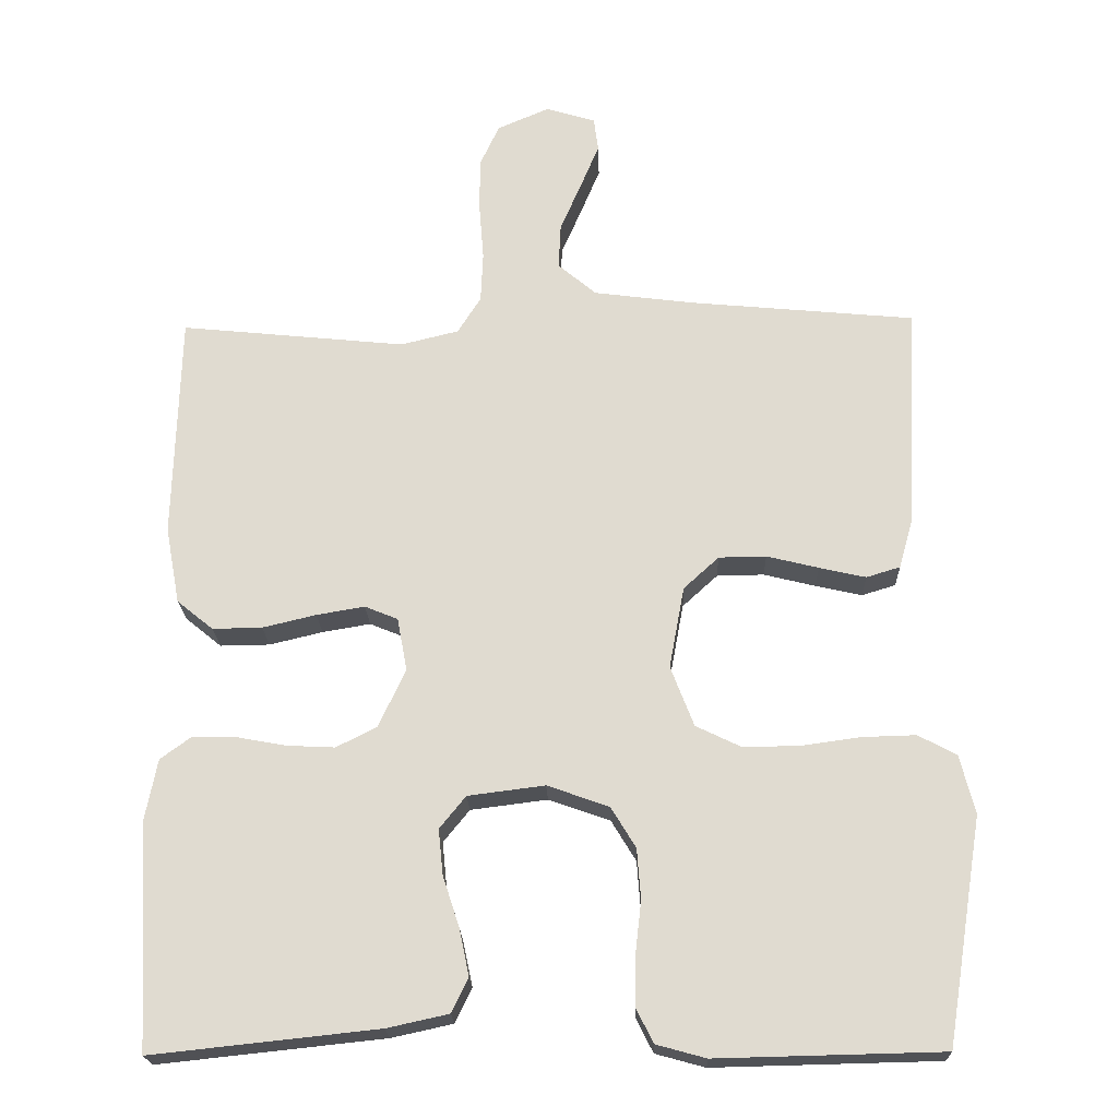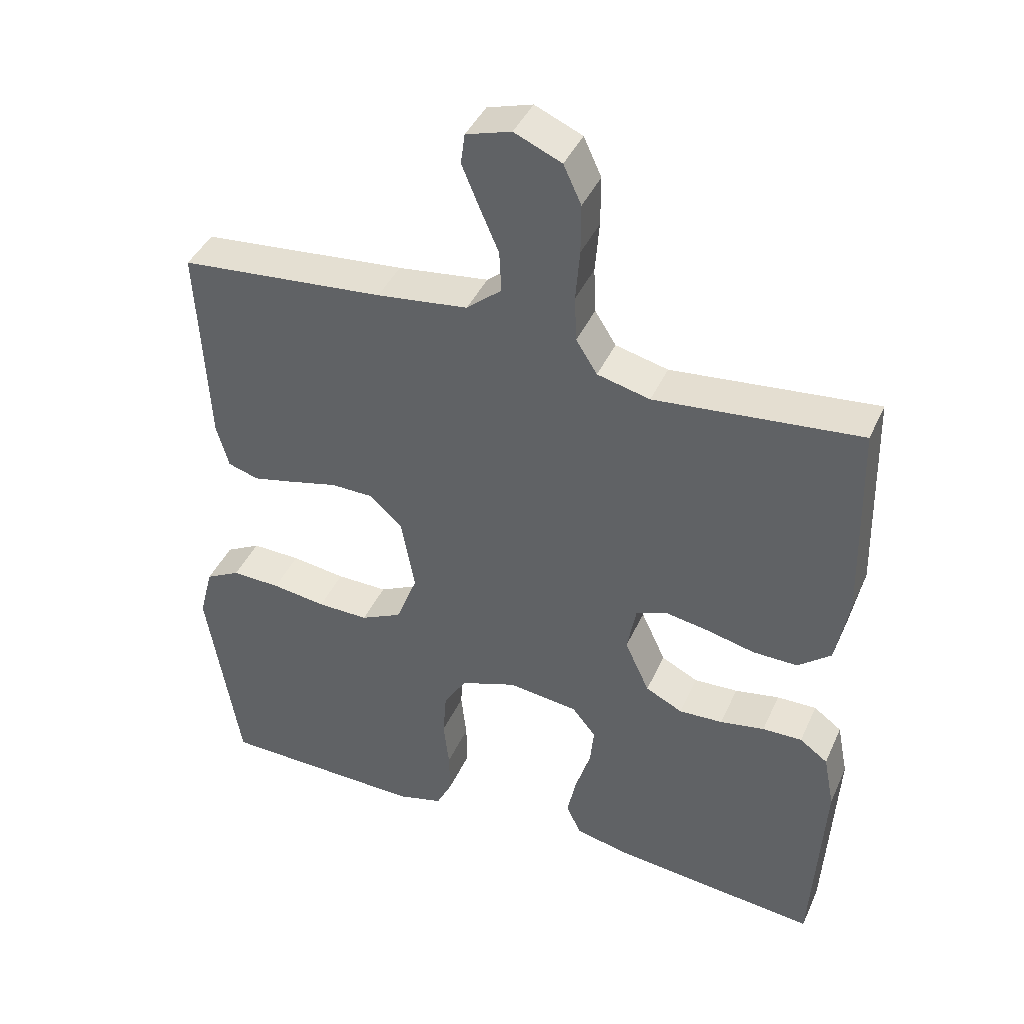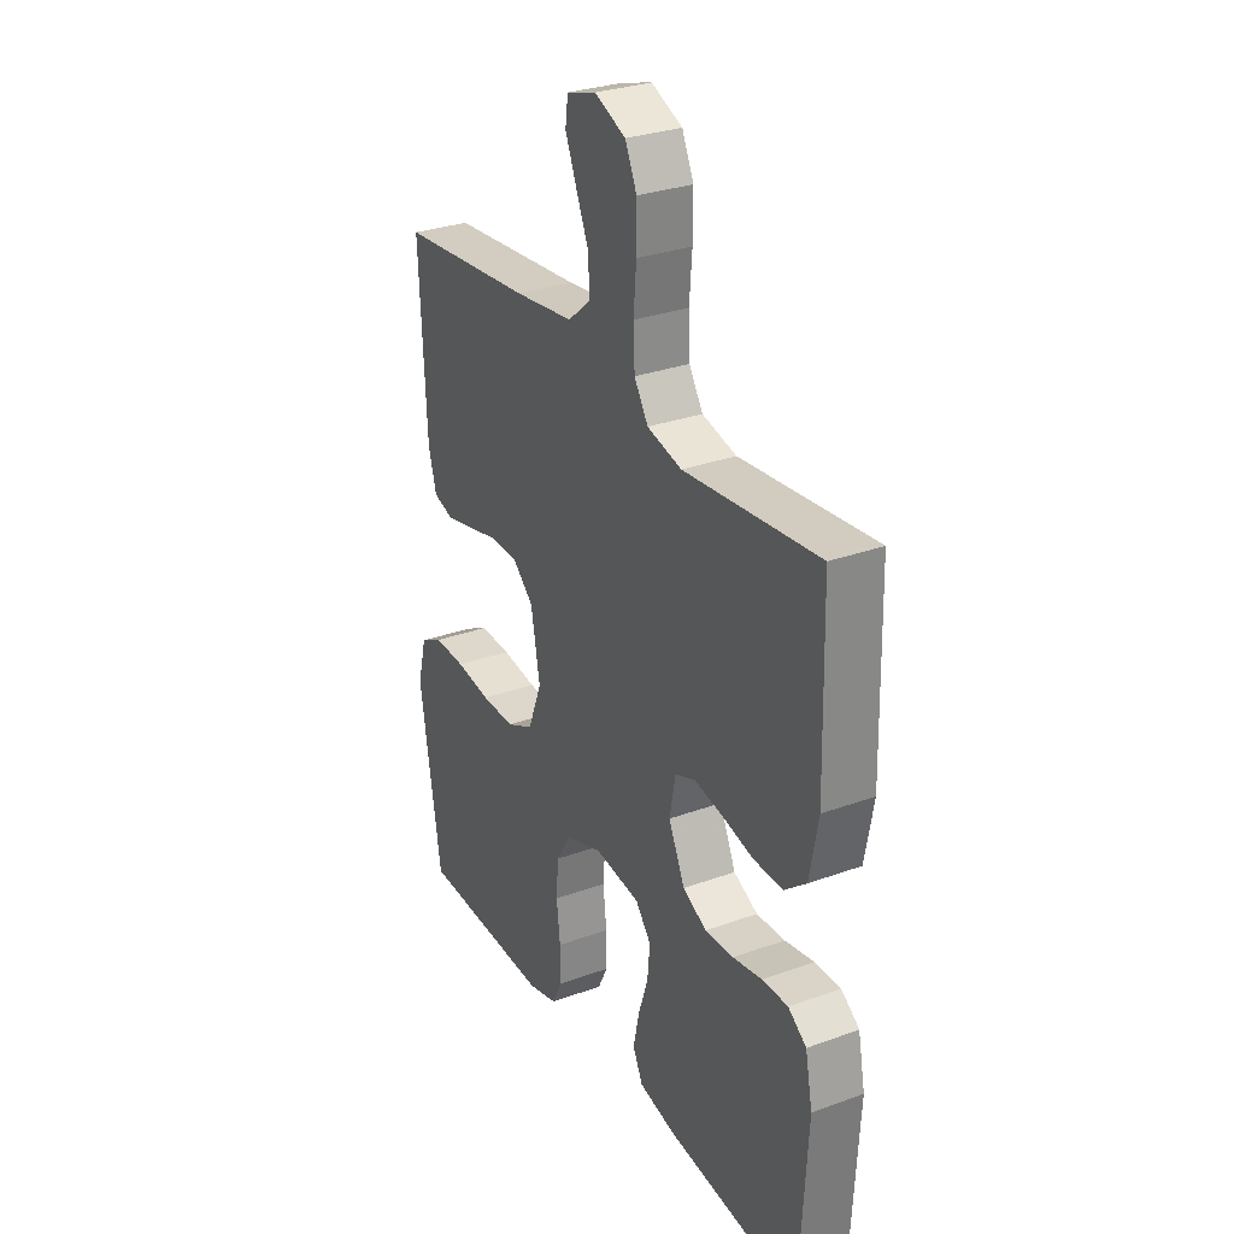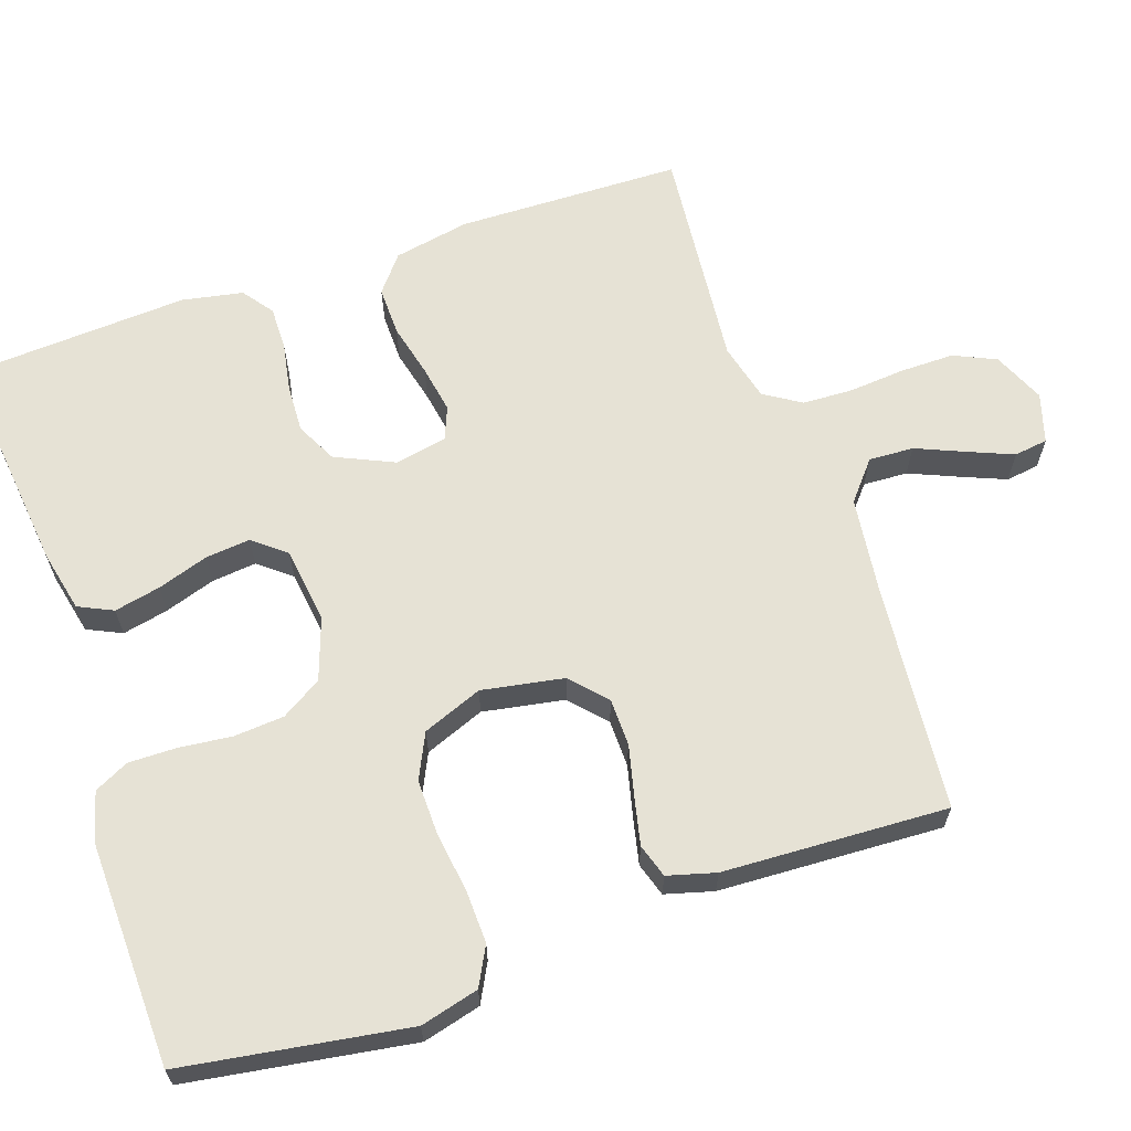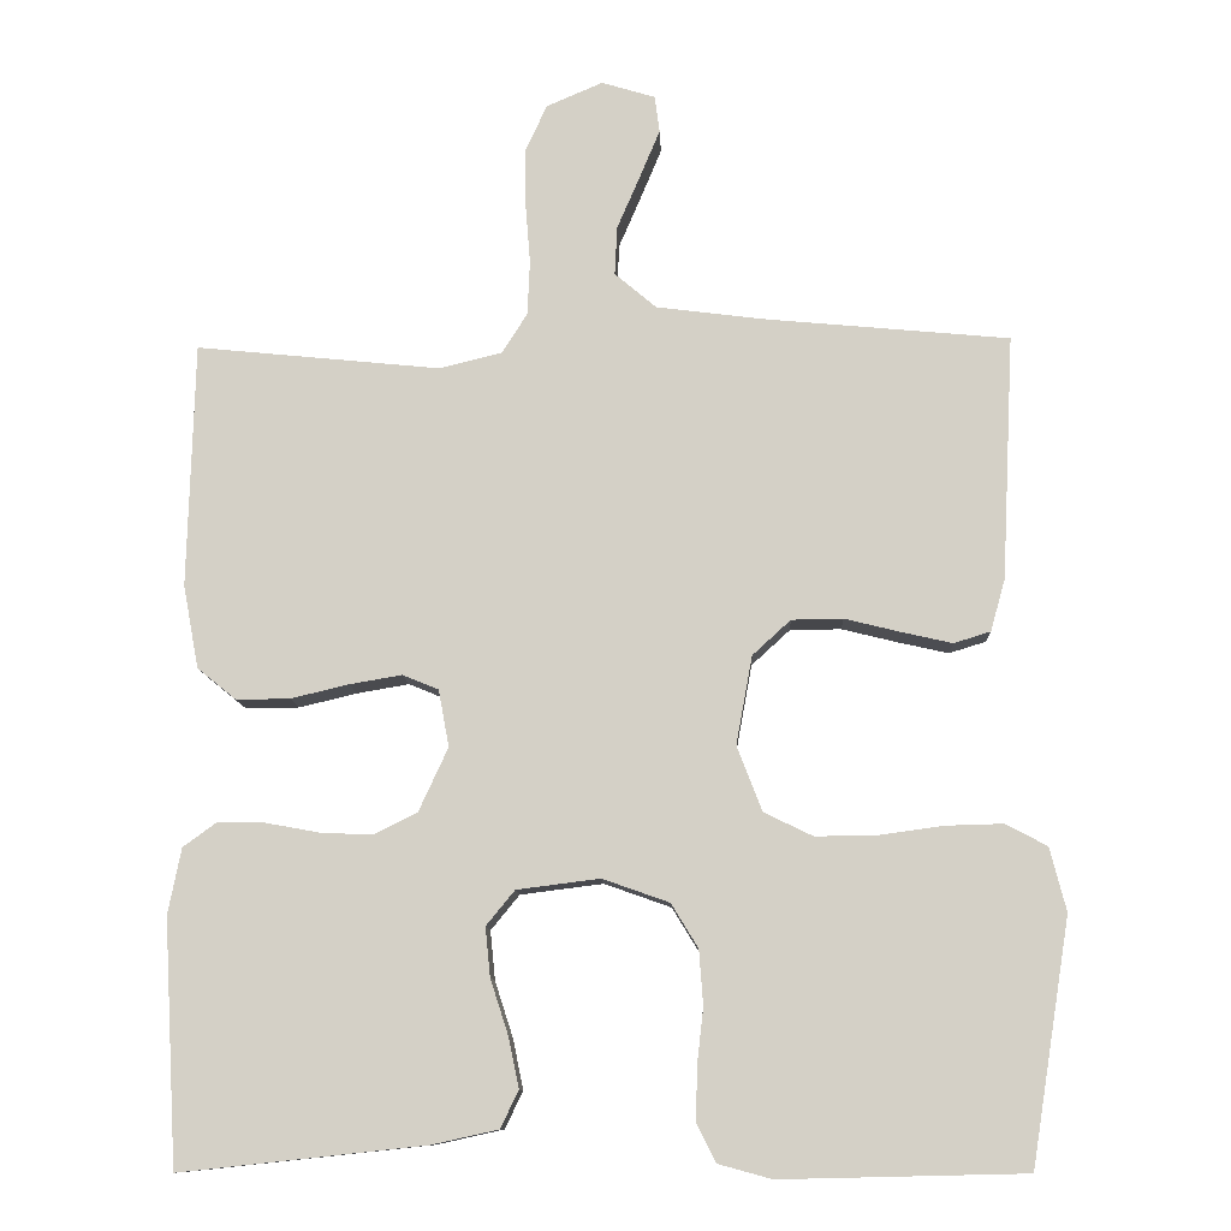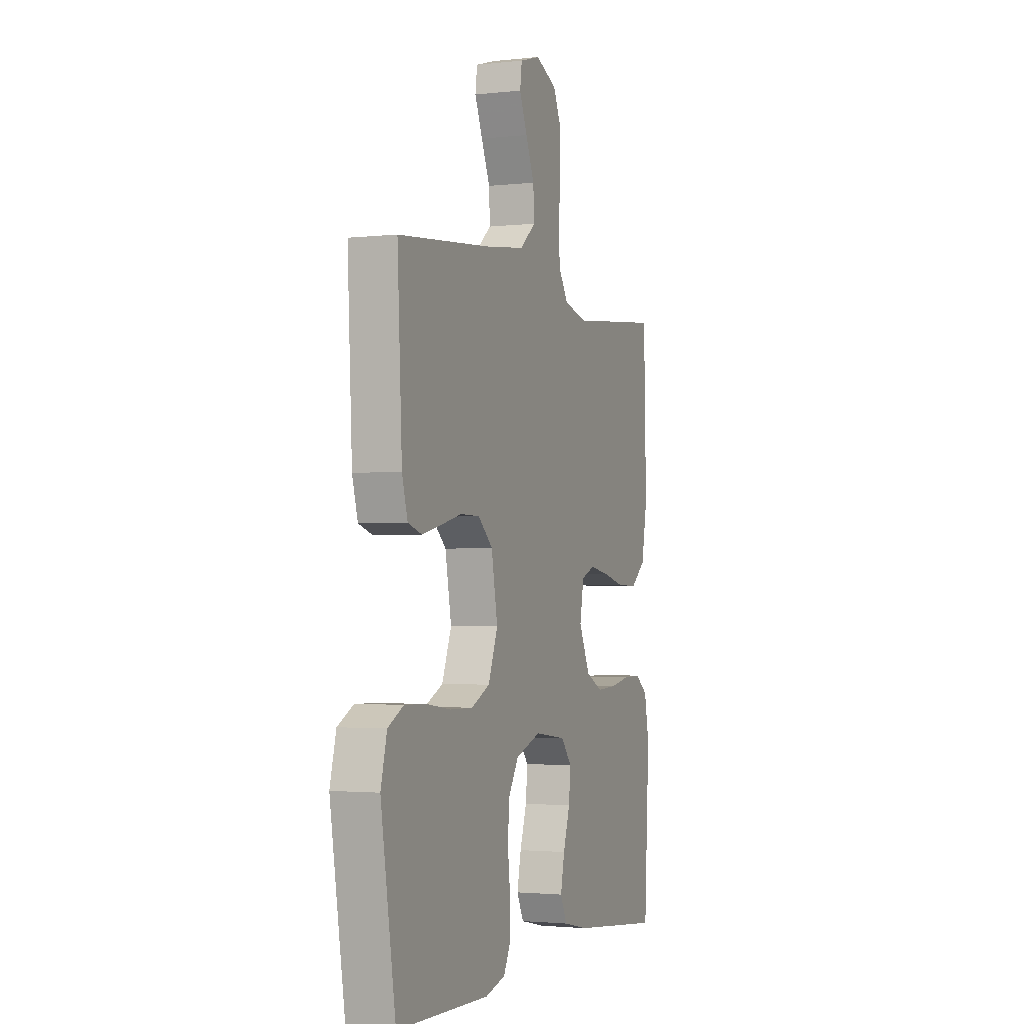
<metadata>
{"format":"obj","ext":"obj","renderer":"f3d","projection":"perspective","resolution":1024,"background":"white","views":[{"elev":-20.7,"azim":-178.3,"up":"+Z"},{"elev":41.6,"azim":22.9,"up":"+Z"},{"elev":29.8,"azim":62.0,"up":"+Z"},{"elev":64.0,"azim":-109.1,"up":"+Y"},{"elev":-10.7,"azim":-177.7,"up":"+Z"},{"elev":-2.1,"azim":-68.5,"up":"+Z"}]}
</metadata>
<code>
v 0.5 0.07 -0.5
v 0.2 0.07 -0.468
v 0.118 0.07 -0.45
v 0.096 0.07 -0.404
v 0.109 0.07 -0.342
v 0.131 0.07 -0.274
v 0.137 0.07 -0.214
v 0.102 0.07 -0.171
v 0 0.07 -0.158
v -0.082 0.07 -0.187
v -0.115 0.07 -0.241
v -0.12 0.07 -0.308
v -0.112 0.07 -0.379
v -0.111 0.07 -0.443
v -0.134 0.07 -0.489
v -0.2 0.07 -0.507
v -0.5 0.07 -0.5
v -0.548 0.07 -0.2
v -0.528 0.07 -0.122
v -0.477 0.07 -0.095
v -0.406 0.07 -0.097
v -0.327 0.07 -0.108
v -0.252 0.07 -0.109
v -0.192 0.07 -0.08
v -0.161 0.07 0
v -0.181 0.07 0.109
v -0.228 0.07 0.152
v -0.291 0.07 0.153
v -0.36 0.07 0.136
v -0.422 0.07 0.122
v -0.467 0.07 0.136
v -0.485 0.07 0.2
v -0.5 0.07 0.5
v -0.2 0.07 0.528
v -0.067 0.07 0.545
v -0.016 0.07 0.588
v -0.019 0.07 0.648
v -0.047 0.07 0.713
v -0.072 0.07 0.773
v -0.066 0.07 0.818
v 0 0.07 0.838
v 0.069 0.07 0.808
v 0.095 0.07 0.752
v 0.095 0.07 0.68
v 0.089 0.07 0.605
v 0.092 0.07 0.538
v 0.123 0.07 0.489
v 0.2 0.07 0.47
v 0.5 0.07 0.5
v 0.508 0.07 0.2
v 0.489 0.07 0.098
v 0.441 0.07 0.059
v 0.375 0.07 0.06
v 0.304 0.07 0.077
v 0.24 0.07 0.088
v 0.196 0.07 0.07
v 0.183 0.07 0
v 0.219 0.07 -0.078
v 0.273 0.07 -0.105
v 0.337 0.07 -0.102
v 0.402 0.07 -0.09
v 0.46 0.07 -0.089
v 0.501 0.07 -0.119
v 0.517 0.07 -0.2
v 0.5 0 -0.5
v 0.2 0 -0.468
v 0.118 0 -0.45
v 0.096 0 -0.404
v 0.109 0 -0.342
v 0.131 0 -0.274
v 0.137 0 -0.214
v 0.102 0 -0.171
v 0 0 -0.158
v -0.082 0 -0.187
v -0.115 0 -0.241
v -0.12 0 -0.308
v -0.112 0 -0.379
v -0.111 0 -0.443
v -0.134 0 -0.489
v -0.2 0 -0.507
v -0.5 0 -0.5
v -0.548 0 -0.2
v -0.528 0 -0.122
v -0.477 0 -0.095
v -0.406 0 -0.097
v -0.327 0 -0.108
v -0.252 0 -0.109
v -0.192 0 -0.08
v -0.161 0 0
v -0.181 0 0.109
v -0.228 0 0.152
v -0.291 0 0.153
v -0.36 0 0.136
v -0.422 0 0.122
v -0.467 0 0.136
v -0.485 0 0.2
v -0.5 0 0.5
v -0.2 0 0.528
v -0.067 0 0.545
v -0.016 0 0.588
v -0.019 0 0.648
v -0.047 0 0.713
v -0.072 0 0.773
v -0.066 0 0.818
v 0 0 0.838
v 0.069 0 0.808
v 0.095 0 0.752
v 0.095 0 0.68
v 0.089 0 0.605
v 0.092 0 0.538
v 0.123 0 0.489
v 0.2 0 0.47
v 0.5 0 0.5
v 0.508 0 0.2
v 0.489 0 0.098
v 0.441 0 0.059
v 0.375 0 0.06
v 0.304 0 0.077
v 0.24 0 0.088
v 0.196 0 0.07
v 0.183 0 0
v 0.219 0 -0.078
v 0.273 0 -0.105
v 0.337 0 -0.102
v 0.402 0 -0.09
v 0.46 0 -0.089
v 0.501 0 -0.119
v 0.517 0 -0.2
f 60 61 62 63
f 59 60 63 64
f 51 52 53 54
f 51 54 55
f 48 49 50 51
f 47 48 51 55
f 46 47 55 56
f 42 43 44 45
f 42 45 46
f 41 42 46
f 37 38 39 40
f 37 40 41 46
f 31 32 33 34
f 31 34 35
f 28 29 30 31
f 28 31 35 36
f 19 20 21 22
f 19 22 23
f 18 19 23
f 17 18 23
f 16 17 23 24
f 12 13 14 15
f 11 12 15 16
f 3 4 5 6
f 3 6 7
f 2 3 7
f 59 64 1 2
f 58 59 2 7
f 57 58 7 8
f 56 57 8 9
f 36 37 46 56
f 36 56 9 10
f 27 28 36
f 26 27 36
f 25 26 36 10
f 11 16 24 25
f 10 11 25
f 127 126 125 124
f 128 127 124 123
f 118 117 116 115
f 119 118 115
f 115 114 113 112
f 119 115 112 111
f 120 119 111 110
f 109 108 107 106
f 110 109 106
f 110 106 105
f 104 103 102 101
f 110 105 104 101
f 98 97 96 95
f 99 98 95
f 95 94 93 92
f 100 99 95 92
f 86 85 84 83
f 87 86 83
f 87 83 82
f 87 82 81
f 88 87 81 80
f 79 78 77 76
f 80 79 76 75
f 70 69 68 67
f 71 70 67
f 71 67 66
f 66 65 128 123
f 71 66 123 122
f 72 71 122 121
f 73 72 121 120
f 120 110 101 100
f 74 73 120 100
f 100 92 91
f 100 91 90
f 74 100 90 89
f 89 88 80 75
f 89 75 74
f 1 65 66 2
f 2 66 67 3
f 3 67 68 4
f 4 68 69 5
f 5 69 70 6
f 6 70 71 7
f 7 71 72 8
f 8 72 73 9
f 9 73 74 10
f 10 74 75 11
f 11 75 76 12
f 12 76 77 13
f 13 77 78 14
f 14 78 79 15
f 15 79 80 16
f 16 80 81 17
f 17 81 82 18
f 18 82 83 19
f 19 83 84 20
f 20 84 85 21
f 21 85 86 22
f 22 86 87 23
f 23 87 88 24
f 24 88 89 25
f 25 89 90 26
f 26 90 91 27
f 27 91 92 28
f 28 92 93 29
f 29 93 94 30
f 30 94 95 31
f 31 95 96 32
f 32 96 97 33
f 33 97 98 34
f 34 98 99 35
f 35 99 100 36
f 36 100 101 37
f 37 101 102 38
f 38 102 103 39
f 39 103 104 40
f 40 104 105 41
f 41 105 106 42
f 42 106 107 43
f 43 107 108 44
f 44 108 109 45
f 45 109 110 46
f 46 110 111 47
f 47 111 112 48
f 48 112 113 49
f 49 113 114 50
f 50 114 115 51
f 51 115 116 52
f 52 116 117 53
f 53 117 118 54
f 54 118 119 55
f 55 119 120 56
f 56 120 121 57
f 57 121 122 58
f 58 122 123 59
f 59 123 124 60
f 60 124 125 61
f 61 125 126 62
f 62 126 127 63
f 63 127 128 64
f 64 128 65 1

</code>
